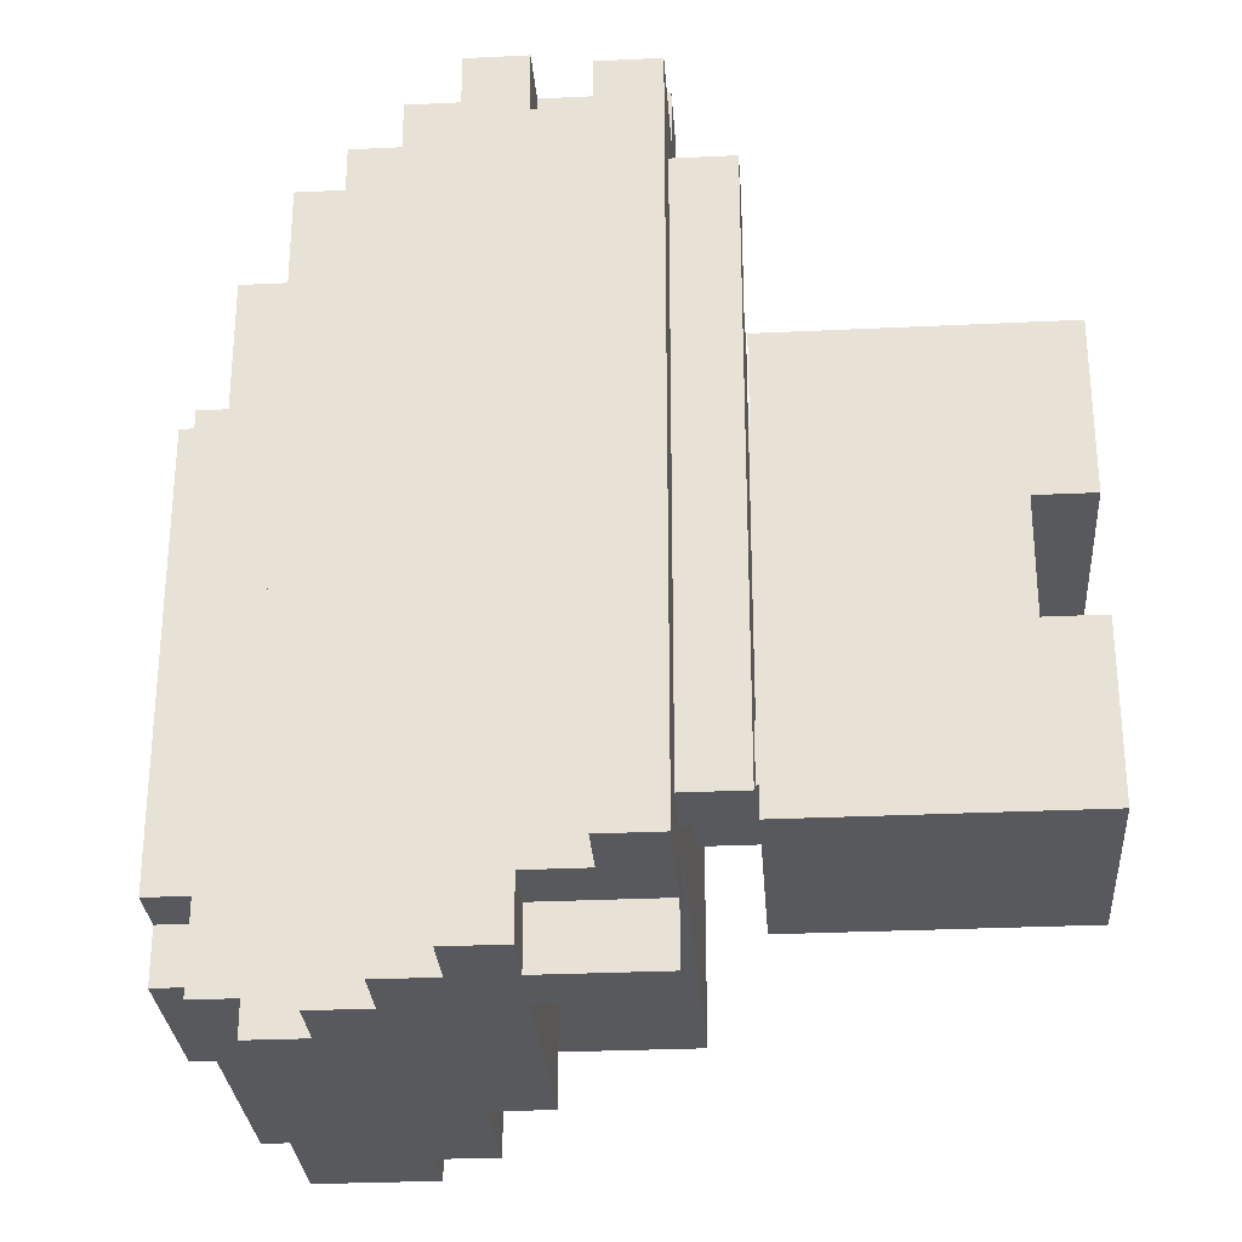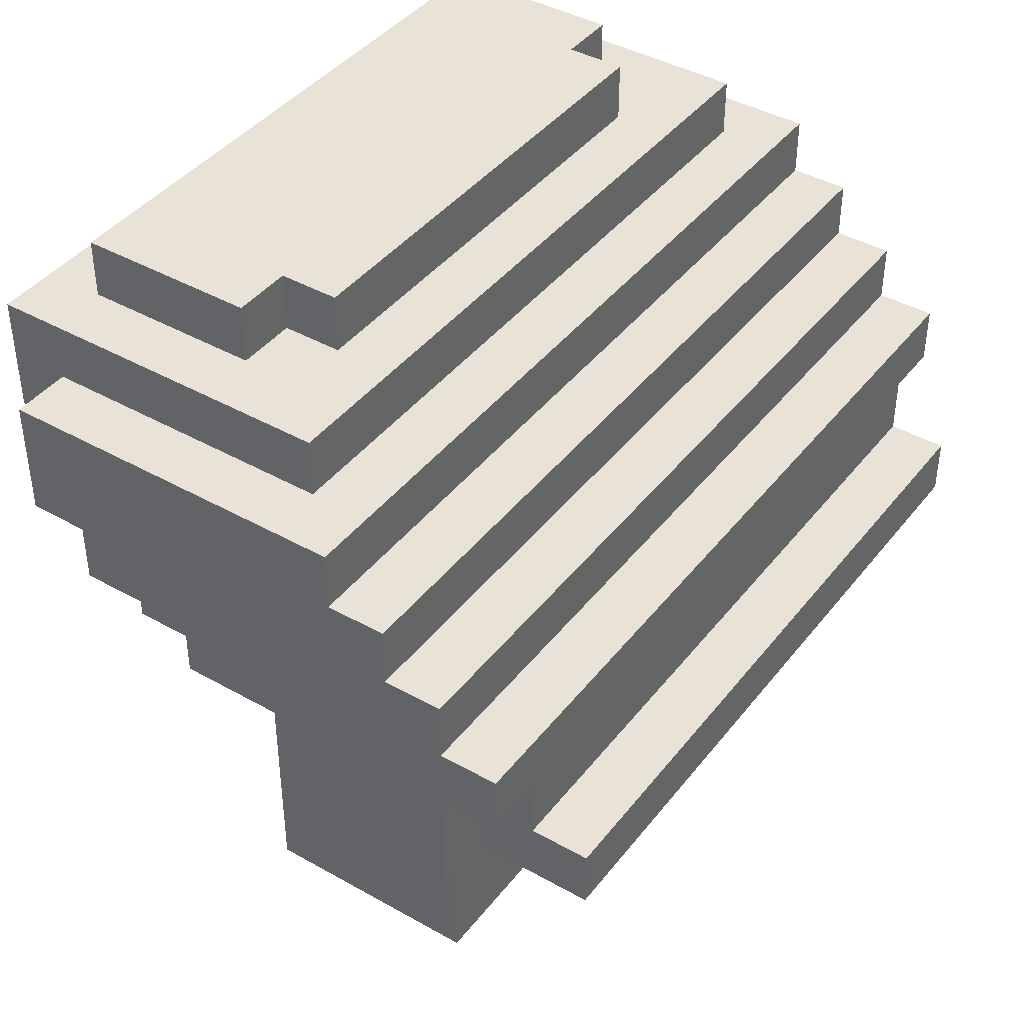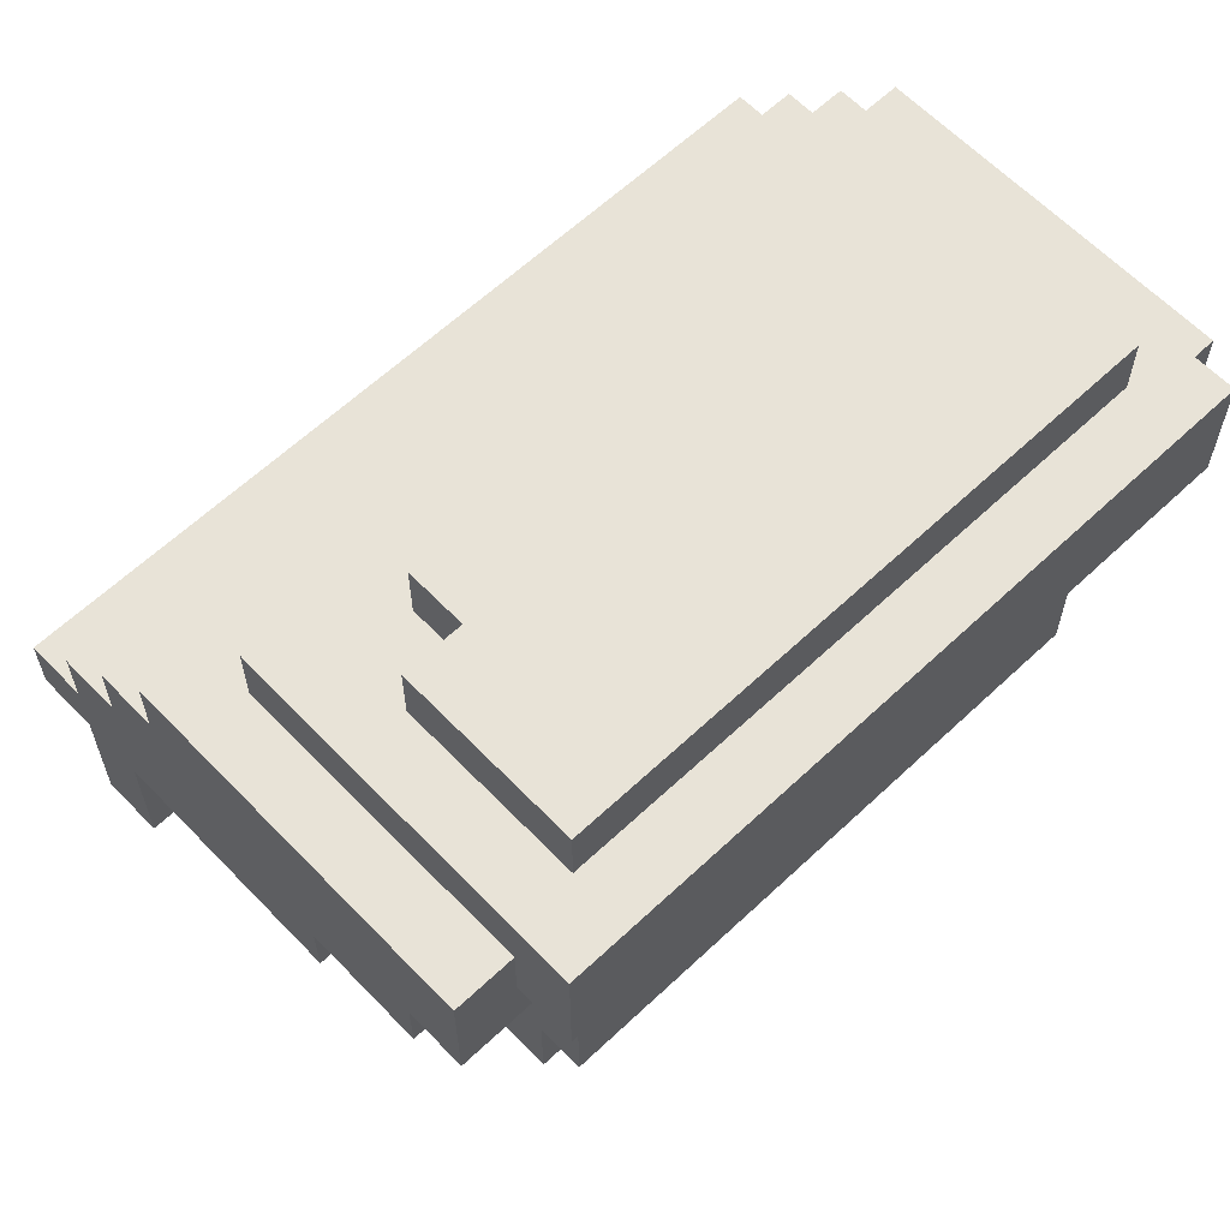
<metadata>
{"format":"obj","ext":"obj","renderer":"f3d","projection":"perspective","resolution":1024,"background":"white","views":[{"elev":-29.0,"azim":-85.9,"up":"+Z"},{"elev":41.6,"azim":-145.6,"up":"+Y"},{"elev":62.0,"azim":46.3,"up":"+Y"}]}
</metadata>
<code>
o
v -0.6 2.1 0.6
v -0.6 2.1 -0.6
v -0.6 2.2 0.6
v -0.6 2.2 -0.6
v -0.5 2 0.5
v -0.5 2 -0.5
v -0.5 2.1 0.5
v -0.5 2.1 -0.5
v -0.5 2.2 0.6
v -0.5 2.2 -0.6
v -0.5 2.3 0.7
v -0.5 2.3 0.6
v -0.5 2.3 -0.6
v -0.5 2.3 -0.7
v -0.5 2.4 0.7
v -0.5 2.4 -0.7
v -0.4 2.1 0.7
v -0.4 2.1 0.6
v -0.4 2.1 -0.6
v -0.4 2.1 -0.7
v -0.4 2.3 0.7
v -0.4 2.3 0.6
v -0.4 2.3 -0.6
v -0.4 2.3 -0.7
v -0.4 2.4 0.7
v -0.4 2.4 -0.7
v -0.4 2.5 0.7
v -0.4 2.5 -0.7
v -0.3 2.5 0.7
v -0.3 2.5 -0.7
v -0.3 2.6 0.7
v -0.3 2.6 -0.7
v -0.2 1.5 0.4
v -0.2 1.5 0.1
v -0.2 1.5 -0.1
v -0.2 1.5 -0.4
v -0.2 1.6 0.4
v -0.2 1.6 0.1
v -0.2 1.6 -0.1
v -0.2 1.6 -0.4
v -0.2 2 0.4
v -0.2 2 -0.4
v -0.2 2.6 0.7
v -0.2 2.6 -0.7
v -0.2 2.7 0.7
v -0.2 2.7 -0.7
v -0.1 2 0.3
v -0.1 2 -0.3
v -0.1 2.1 0.3
v -0.1 2.1 -0.3
v -0.1 2.7 0.6
v -0.1 2.7 -0.6
v -0.1 2.8 0.6
v -0.1 2.8 -0.6
v 0 2.8 0.4
v 0 2.8 -0.4
v 0 2.9 0.4
v 0 2.9 -0.4
v 0.1 2.8 0.5
v 0.1 2.8 0.4
v 0.1 2.8 -0.4
v 0.1 2.8 -0.5
v 0.1 2.9 0.5
v 0.1 2.9 0.4
v 0.1 2.9 -0.4
v 0.1 2.9 -0.5
v -0.4 2 0.5
v -0.4 2 0.3
v -0.4 2 -0.3
v -0.4 2 -0.5
v -0.4 2.1 0.5
v -0.4 2.1 0.3
v -0.4 2.1 -0.3
v -0.4 2.1 -0.5
v -0.3 2 0.3
v -0.3 2 -0.3
v -0.3 2.1 0.7
v -0.3 2.1 0.5
v -0.3 2.1 0.3
v -0.3 2.1 -0.3
v -0.3 2.1 -0.5
v -0.3 2.1 -0.7
v -0.3 2.3 0.7
v -0.3 2.3 0.5
v -0.3 2.3 -0.5
v -0.3 2.3 -0.7
v 0.1 2 0.3
v 0.1 2 -0.3
v 0.1 2.1 0.3
v 0.1 2.1 -0.3
v 0.1 2.3 0.7
v 0.1 2.3 0.5
v 0.1 2.3 -0.5
v 0.1 2.3 -0.7
v 0.1 2.4 0.7
v 0.1 2.4 0.5
v 0.1 2.4 -0.5
v 0.1 2.4 -0.7
v 0.2 1.5 0.4
v 0.2 1.5 0.1
v 0.2 1.5 -0.1
v 0.2 1.5 -0.4
v 0.2 1.6 0.4
v 0.2 1.6 0.1
v 0.2 1.6 -0.1
v 0.2 1.6 -0.4
v 0.2 1.7 0.4
v 0.2 1.7 -0.4
v 0.2 2 0.4
v 0.2 2 -0.4
v 0.3 2.4 0.7
v 0.3 2.4 0.5
v 0.3 2.4 -0.5
v 0.3 2.4 -0.7
v 0.3 2.5 0.7
v 0.3 2.5 0.5
v 0.3 2.5 -0.5
v 0.3 2.5 -0.7
v 0.4 2.1 0.5
v 0.4 2.1 -0.5
v 0.4 2.2 0.3
v 0.4 2.2 -0.3
v 0.4 2.3 0.5
v 0.4 2.3 0.3
v 0.4 2.3 -0.3
v 0.4 2.3 -0.5
v 0.4 2.4 0.5
v 0.4 2.4 0.4
v 0.4 2.4 0.3
v 0.4 2.4 0.2
v 0.4 2.4 -0.2
v 0.4 2.4 -0.3
v 0.4 2.4 -0.4
v 0.4 2.4 -0.5
v 0.4 2.5 0.7
v 0.4 2.5 0.5
v 0.4 2.5 0.3
v 0.4 2.5 0.2
v 0.4 2.5 -0.2
v 0.4 2.5 -0.3
v 0.4 2.5 -0.5
v 0.4 2.5 -0.7
v 0.4 2.6 0.6
v 0.4 2.6 0.5
v 0.4 2.6 0.4
v 0.4 2.6 0.2
v 0.4 2.6 -0.2
v 0.4 2.6 -0.4
v 0.4 2.6 -0.5
v 0.4 2.6 -0.6
v 0.4 2.7 0.7
v 0.4 2.7 0.6
v 0.4 2.7 -0.6
v 0.4 2.7 -0.7
v 0.4 2.8 0.5
v 0.4 2.8 -0.5
v 0.4 2.9 0.5
v 0.4 2.9 -0.5
v 0.5 2.6 0.6
v 0.5 2.6 -0.6
v 0.5 2.8 0.6
v 0.5 2.8 -0.6
v -0.5 2.3 0.7
v -0.5 2.4 0.7
v -0.4 2.1 0.7
v -0.4 2.3 0.7
v -0.4 2.4 0.7
v -0.4 2.5 0.7
v -0.3 2.1 0.7
v -0.3 2.3 0.7
v -0.3 2.5 0.7
v -0.3 2.6 0.7
v -0.2 2.6 0.7
v -0.2 2.7 0.7
v 0.1 2.3 0.7
v 0.1 2.4 0.7
v 0.3 2.4 0.7
v 0.3 2.5 0.7
v 0.4 2.5 0.7
v 0.4 2.7 0.7
v -0.6 2.1 0.6
v -0.6 2.2 0.6
v -0.5 2.2 0.6
v -0.5 2.3 0.6
v -0.4 2.1 0.6
v -0.4 2.3 0.6
v -0.1 2.7 0.6
v -0.1 2.8 0.6
v 0.4 2.6 0.6
v 0.4 2.7 0.6
v 0.5 2.6 0.6
v 0.5 2.8 0.6
v -0.5 2 0.5
v -0.5 2.1 0.5
v -0.4 2 0.5
v -0.4 2.1 0.5
v -0.3 2.1 0.5
v -0.3 2.3 0.5
v 0.1 2.3 0.5
v 0.1 2.4 0.5
v 0.1 2.8 0.5
v 0.1 2.9 0.5
v 0.3 2.3 0.5
v 0.3 2.4 0.5
v 0.3 2.5 0.5
v 0.4 2.1 0.5
v 0.4 2.3 0.5
v 0.4 2.4 0.5
v 0.4 2.5 0.5
v 0.4 2.8 0.5
v 0.4 2.9 0.5
v -0.2 1.5 0.4
v -0.2 1.6 0.4
v -0.2 2 0.4
v -0.1 1.5 0.4
v -0.1 1.6 0.4
v -0.1 1.9 0.4
v 0 2.8 0.4
v 0 2.9 0.4
v 0.1 1.5 0.4
v 0.1 1.6 0.4
v 0.1 1.7 0.4
v 0.1 1.9 0.4
v 0.1 2.8 0.4
v 0.1 2.9 0.4
v 0.2 1.5 0.4
v 0.2 1.6 0.4
v 0.2 1.7 0.4
v 0.2 2 0.4
v -0.4 2 0.3
v -0.4 2.1 0.3
v -0.3 2 0.3
v -0.3 2.1 0.3
v -0.1 2 0.3
v -0.1 2.1 0.3
v 0.1 2 0.3
v 0.1 2.1 0.3
v -0.2 1.5 -0.1
v -0.2 1.6 -0.1
v -0.1 1.6 -0.1
v 0.1 1.6 -0.1
v 0.2 1.5 -0.1
v 0.2 1.6 -0.1
v -0.2 1.5 0.1
v -0.2 1.6 0.1
v -0.1 1.6 0.1
v 0.1 1.6 0.1
v 0.2 1.5 0.1
v 0.2 1.6 0.1
v -0.4 2 -0.3
v -0.4 2.1 -0.3
v -0.3 2 -0.3
v -0.3 2.1 -0.3
v -0.1 2 -0.3
v -0.1 2.1 -0.3
v 0.1 2 -0.3
v 0.1 2.1 -0.3
v -0.2 1.5 -0.4
v -0.2 1.6 -0.4
v -0.2 2 -0.4
v -0.1 1.5 -0.4
v -0.1 1.6 -0.4
v -0.1 1.9 -0.4
v 0 2.8 -0.4
v 0 2.9 -0.4
v 0.1 1.5 -0.4
v 0.1 1.6 -0.4
v 0.1 1.7 -0.4
v 0.1 1.9 -0.4
v 0.1 2.8 -0.4
v 0.1 2.9 -0.4
v 0.2 1.5 -0.4
v 0.2 1.6 -0.4
v 0.2 1.7 -0.4
v 0.2 2 -0.4
v -0.5 2 -0.5
v -0.5 2.1 -0.5
v -0.4 2 -0.5
v -0.4 2.1 -0.5
v -0.3 2.1 -0.5
v -0.3 2.3 -0.5
v 0.1 2.3 -0.5
v 0.1 2.4 -0.5
v 0.1 2.8 -0.5
v 0.1 2.9 -0.5
v 0.3 2.3 -0.5
v 0.3 2.4 -0.5
v 0.3 2.5 -0.5
v 0.4 2.1 -0.5
v 0.4 2.3 -0.5
v 0.4 2.4 -0.5
v 0.4 2.5 -0.5
v 0.4 2.8 -0.5
v 0.4 2.9 -0.5
v -0.6 2.1 -0.6
v -0.6 2.2 -0.6
v -0.5 2.2 -0.6
v -0.5 2.3 -0.6
v -0.4 2.1 -0.6
v -0.4 2.3 -0.6
v -0.1 2.7 -0.6
v -0.1 2.8 -0.6
v 0.4 2.6 -0.6
v 0.4 2.7 -0.6
v 0.5 2.6 -0.6
v 0.5 2.8 -0.6
v -0.5 2.3 -0.7
v -0.5 2.4 -0.7
v -0.4 2.1 -0.7
v -0.4 2.3 -0.7
v -0.4 2.4 -0.7
v -0.4 2.5 -0.7
v -0.3 2.1 -0.7
v -0.3 2.3 -0.7
v -0.3 2.5 -0.7
v -0.3 2.6 -0.7
v -0.2 2.6 -0.7
v -0.2 2.7 -0.7
v 0.1 2.3 -0.7
v 0.1 2.4 -0.7
v 0.3 2.4 -0.7
v 0.3 2.5 -0.7
v 0.4 2.5 -0.7
v 0.4 2.7 -0.7
v -0.2 1.5 0.4
v -0.1 1.5 0.4
v 0.1 1.5 0.4
v 0.2 1.5 0.4
v -0.1 1.5 0.2
v 0.1 1.5 0.2
v -0.2 1.5 0.1
v 0.2 1.5 0.1
v -0.2 1.5 -0.1
v 0.2 1.5 -0.1
v -0.1 1.5 -0.2
v 0.1 1.5 -0.2
v -0.2 1.5 -0.4
v -0.1 1.5 -0.4
v 0.1 1.5 -0.4
v 0.2 1.5 -0.4
v -0.2 1.6 0.1
v -0.1 1.6 0.1
v 0.1 1.6 0.1
v 0.2 1.6 0.1
v -0.2 1.6 -0.1
v -0.1 1.6 -0.1
v 0.1 1.6 -0.1
v 0.2 1.6 -0.1
v -0.5 2 0.5
v -0.4 2 0.5
v -0.4 2 0.3
v -0.3 2 0.3
v -0.4 2 -0.3
v -0.3 2 -0.3
v -0.5 2 -0.5
v -0.4 2 -0.5
v -0.4 2.1 0.7
v -0.3 2.1 0.7
v -0.6 2.1 0.6
v -0.4 2.1 0.6
v -0.5 2.1 0.5
v -0.4 2.1 0.5
v -0.3 2.1 0.5
v 0.4 2.1 0.5
v -0.4 2.1 0.3
v -0.3 2.1 0.3
v -0.1 2.1 0.3
v 0.1 2.1 0.3
v -0.4 2.1 -0.3
v -0.3 2.1 -0.3
v -0.1 2.1 -0.3
v 0.1 2.1 -0.3
v -0.5 2.1 -0.5
v -0.4 2.1 -0.5
v -0.3 2.1 -0.5
v 0.4 2.1 -0.5
v -0.6 2.1 -0.6
v -0.4 2.1 -0.6
v -0.4 2.1 -0.7
v -0.3 2.1 -0.7
v -0.5 2.3 0.7
v -0.4 2.3 0.7
v -0.3 2.3 0.7
v 0.1 2.3 0.7
v -0.5 2.3 0.6
v -0.4 2.3 0.6
v -0.3 2.3 0.5
v 0.1 2.3 0.5
v -0.3 2.3 -0.5
v 0.1 2.3 -0.5
v -0.5 2.3 -0.6
v -0.4 2.3 -0.6
v -0.5 2.3 -0.7
v -0.4 2.3 -0.7
v -0.3 2.3 -0.7
v 0.1 2.3 -0.7
v 0.1 2.4 0.7
v 0.3 2.4 0.7
v 0.1 2.4 0.5
v 0.3 2.4 0.5
v 0.1 2.4 -0.5
v 0.3 2.4 -0.5
v 0.1 2.4 -0.7
v 0.3 2.4 -0.7
v 0.3 2.5 0.7
v 0.4 2.5 0.7
v 0.3 2.5 0.5
v 0.4 2.5 0.5
v 0.3 2.5 -0.5
v 0.4 2.5 -0.5
v 0.3 2.5 -0.7
v 0.4 2.5 -0.7
v 0.4 2.6 0.6
v 0.5 2.6 0.6
v 0.4 2.6 0.5
v 0.4 2.6 0.4
v 0.4 2.6 0.2
v 0.4 2.6 -0.2
v 0.4 2.6 -0.4
v 0.4 2.6 -0.5
v 0.4 2.6 -0.6
v 0.5 2.6 -0.6
v -0.2 2 0.4
v 0.2 2 0.4
v -0.1 2 0.3
v 0.1 2 0.3
v -0.1 2 -0.3
v 0.1 2 -0.3
v -0.2 2 -0.4
v 0.2 2 -0.4
v -0.6 2.2 0.6
v -0.5 2.2 0.6
v -0.6 2.2 -0.6
v -0.5 2.2 -0.6
v -0.5 2.4 0.7
v -0.4 2.4 0.7
v -0.5 2.4 -0.7
v -0.4 2.4 -0.7
v -0.4 2.5 0.7
v -0.3 2.5 0.7
v -0.4 2.5 -0.7
v -0.3 2.5 -0.7
v -0.3 2.6 0.7
v -0.2 2.6 0.7
v -0.3 2.6 -0.7
v -0.2 2.6 -0.7
v -0.2 2.7 0.7
v 0.4 2.7 0.7
v -0.1 2.7 0.6
v 0.4 2.7 0.6
v -0.1 2.7 -0.6
v 0.4 2.7 -0.6
v -0.2 2.7 -0.7
v 0.4 2.7 -0.7
v -0.1 2.8 0.6
v 0.5 2.8 0.6
v 0.1 2.8 0.5
v 0.4 2.8 0.5
v 0 2.8 0.4
v 0.1 2.8 0.4
v 0 2.8 -0.4
v 0.1 2.8 -0.4
v 0.1 2.8 -0.5
v 0.4 2.8 -0.5
v -0.1 2.8 -0.6
v 0.5 2.8 -0.6
v 0.1 2.9 0.5
v 0.4 2.9 0.5
v 0 2.9 0.4
v 0.1 2.9 0.4
v 0 2.9 -0.4
v 0.1 2.9 -0.4
v 0.1 2.9 -0.5
v 0.4 2.9 -0.5
f 3 2 1
f 4 2 3
f 7 6 5
f 8 6 7
f 12 10 9
f 13 10 12
f 15 12 11
f 15 14 13
f 15 13 12
f 16 14 15
f 21 18 17
f 22 18 21
f 23 20 19
f 24 20 23
f 27 26 25
f 28 26 27
f 31 30 29
f 32 30 31
f 37 34 33
f 38 34 37
f 39 36 35
f 40 36 39
f 41 38 37
f 41 39 38
f 41 40 39
f 42 40 41
f 45 44 43
f 46 44 45
f 49 48 47
f 50 48 49
f 53 52 51
f 54 52 53
f 57 56 55
f 58 56 57
f 63 60 59
f 64 60 63
f 65 62 61
f 66 62 65
f 67 68 71
f 71 68 72
f 69 70 73
f 73 70 74
f 75 76 79
f 79 76 80
f 77 78 83
f 83 78 84
f 81 82 85
f 85 82 86
f 87 88 89
f 89 88 90
f 91 92 95
f 95 92 96
f 93 94 97
f 97 94 98
f 99 100 103
f 103 100 104
f 101 102 105
f 105 102 106
f 103 104 107
f 104 105 107
f 105 106 107
f 107 106 108
f 107 108 109
f 109 108 110
f 111 112 115
f 115 112 116
f 113 114 117
f 117 114 118
f 119 120 121
f 121 120 122
f 119 121 123
f 121 122 124
f 123 121 124
f 122 120 125
f 124 122 125
f 125 120 126
f 123 124 127
f 127 124 128
f 124 125 129
f 128 124 129
f 129 125 130
f 130 125 131
f 125 126 132
f 131 125 132
f 132 126 133
f 133 126 134
f 127 128 136
f 128 129 137
f 129 130 137
f 130 131 138
f 137 130 138
f 131 132 139
f 138 131 139
f 132 133 140
f 139 132 140
f 133 134 141
f 135 136 143
f 136 128 144
f 143 136 144
f 128 137 145
f 144 128 145
f 137 138 145
f 138 139 146
f 145 138 146
f 139 140 147
f 146 139 147
f 133 141 148
f 147 140 148
f 140 133 148
f 141 142 149
f 148 141 149
f 149 142 150
f 135 143 151
f 151 143 152
f 150 142 153
f 153 142 154
f 155 156 157
f 157 156 158
f 159 160 161
f 161 160 162
f 166 164 163
f 167 164 166
f 169 166 165
f 169 168 167
f 169 167 166
f 170 168 169
f 171 168 170
f 173 172 171
f 173 171 170
f 175 173 170
f 175 174 173
f 176 174 175
f 177 174 176
f 178 174 177
f 179 174 178
f 180 174 179
f 183 182 181
f 185 183 181
f 185 184 183
f 186 184 185
f 190 188 187
f 191 190 189
f 192 188 190
f 192 190 191
f 195 194 193
f 196 194 195
f 199 198 197
f 203 199 197
f 203 200 199
f 204 200 203
f 206 203 197
f 207 204 203
f 207 203 206
f 208 205 204
f 208 204 207
f 209 205 208
f 210 202 201
f 211 202 210
f 215 213 212
f 216 214 213
f 216 213 215
f 217 214 216
f 220 216 215
f 220 217 216
f 221 217 220
f 222 217 221
f 223 214 217
f 223 217 222
f 224 219 218
f 225 219 224
f 226 221 220
f 227 222 221
f 227 221 226
f 228 223 222
f 228 222 227
f 229 214 223
f 229 223 228
f 232 231 230
f 233 231 232
f 236 235 234
f 237 235 236
f 240 239 238
f 241 240 238
f 242 241 238
f 243 241 242
f 244 245 246
f 244 246 247
f 244 247 248
f 248 247 249
f 250 251 252
f 252 251 253
f 254 255 256
f 256 255 257
f 258 259 261
f 259 260 262
f 261 259 262
f 262 260 263
f 261 262 266
f 262 263 266
f 266 263 267
f 267 263 268
f 263 260 269
f 268 263 269
f 264 265 270
f 270 265 271
f 266 267 272
f 267 268 273
f 272 267 273
f 268 269 274
f 273 268 274
f 269 260 275
f 274 269 275
f 276 277 278
f 278 277 279
f 280 281 282
f 280 282 286
f 282 283 286
f 286 283 287
f 280 286 289
f 286 287 290
f 289 286 290
f 287 288 291
f 290 287 291
f 291 288 292
f 284 285 293
f 293 285 294
f 295 296 297
f 295 297 299
f 297 298 299
f 299 298 300
f 301 302 304
f 303 304 305
f 304 302 306
f 305 304 306
f 307 308 310
f 310 308 311
f 309 310 313
f 311 312 313
f 310 311 313
f 313 312 314
f 314 312 315
f 315 316 317
f 314 315 317
f 314 317 319
f 317 318 319
f 319 318 320
f 320 318 321
f 321 318 322
f 322 318 323
f 323 318 324
f 329 326 325
f 329 327 326
f 330 328 327
f 330 327 329
f 331 329 325
f 331 330 329
f 332 328 330
f 332 330 331
f 335 334 333
f 336 334 335
f 337 335 333
f 338 336 335
f 338 335 337
f 339 334 336
f 339 336 338
f 340 334 339
f 345 342 341
f 346 343 342
f 346 342 345
f 347 344 343
f 347 343 346
f 348 344 347
f 351 350 349
f 353 351 349
f 353 352 351
f 354 352 353
f 355 353 349
f 356 353 355
f 360 358 357
f 361 360 359
f 362 358 360
f 362 360 361
f 363 358 362
f 365 363 362
f 366 364 363
f 366 363 365
f 367 364 366
f 368 364 367
f 370 367 366
f 371 367 370
f 372 364 368
f 373 361 359
f 374 370 369
f 375 372 371
f 375 371 370
f 375 370 374
f 376 364 372
f 376 372 375
f 377 374 373
f 377 373 359
f 377 375 374
f 378 375 377
f 379 375 378
f 380 375 379
f 385 382 381
f 386 382 385
f 387 384 383
f 388 384 387
f 393 392 391
f 394 392 393
f 395 390 389
f 396 390 395
f 399 398 397
f 400 398 399
f 403 402 401
f 404 402 403
f 407 406 405
f 408 406 407
f 411 410 409
f 412 410 411
f 415 414 413
f 416 414 415
f 417 414 416
f 418 414 417
f 419 414 418
f 420 414 419
f 421 414 420
f 422 414 421
f 423 424 425
f 425 424 426
f 423 425 427
f 426 424 428
f 423 427 429
f 427 428 429
f 428 424 430
f 429 428 430
f 431 432 433
f 433 432 434
f 435 436 437
f 437 436 438
f 439 440 441
f 441 440 442
f 443 444 445
f 445 444 446
f 447 448 449
f 449 448 450
f 447 449 451
f 447 451 453
f 451 452 453
f 453 452 454
f 455 456 457
f 457 456 458
f 455 457 459
f 459 457 460
f 455 459 461
f 461 462 463
f 458 456 464
f 461 463 465
f 463 464 465
f 455 461 465
f 464 456 466
f 465 464 466
f 467 468 470
f 469 470 471
f 470 468 472
f 471 470 472
f 472 468 473
f 473 468 474

</code>
